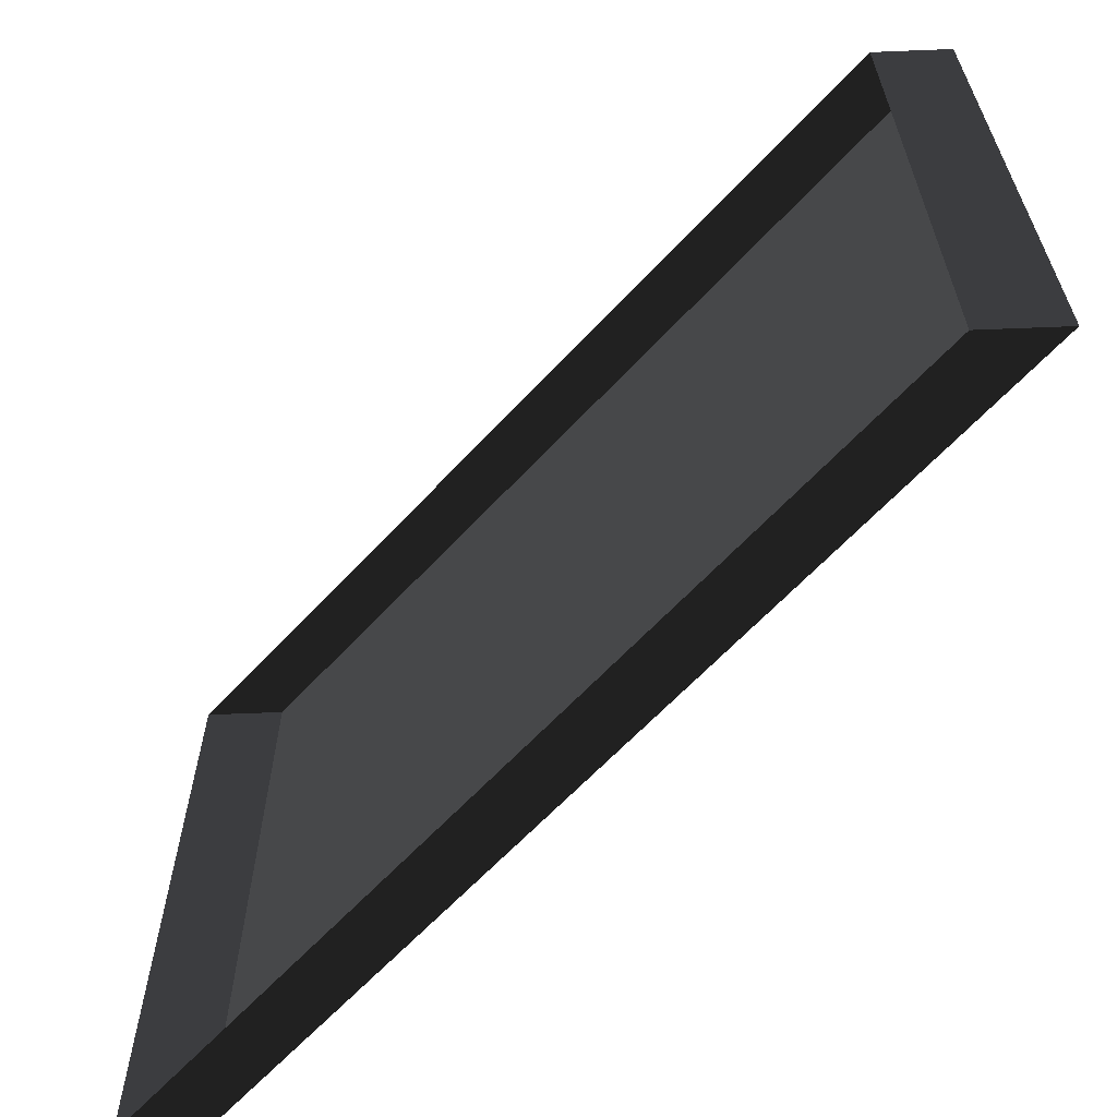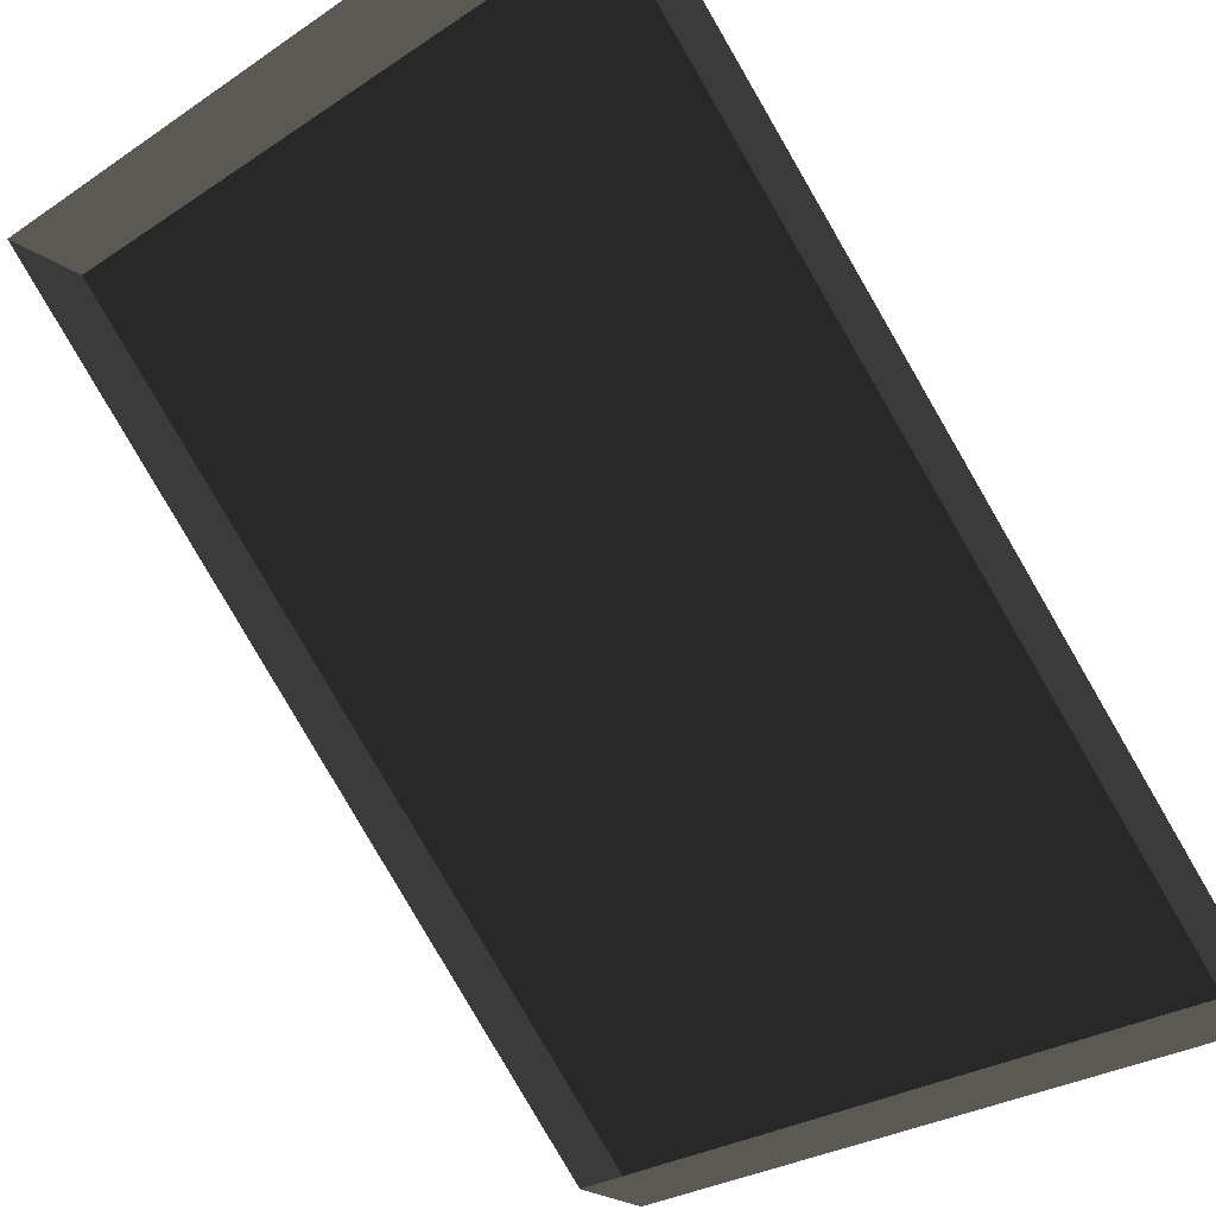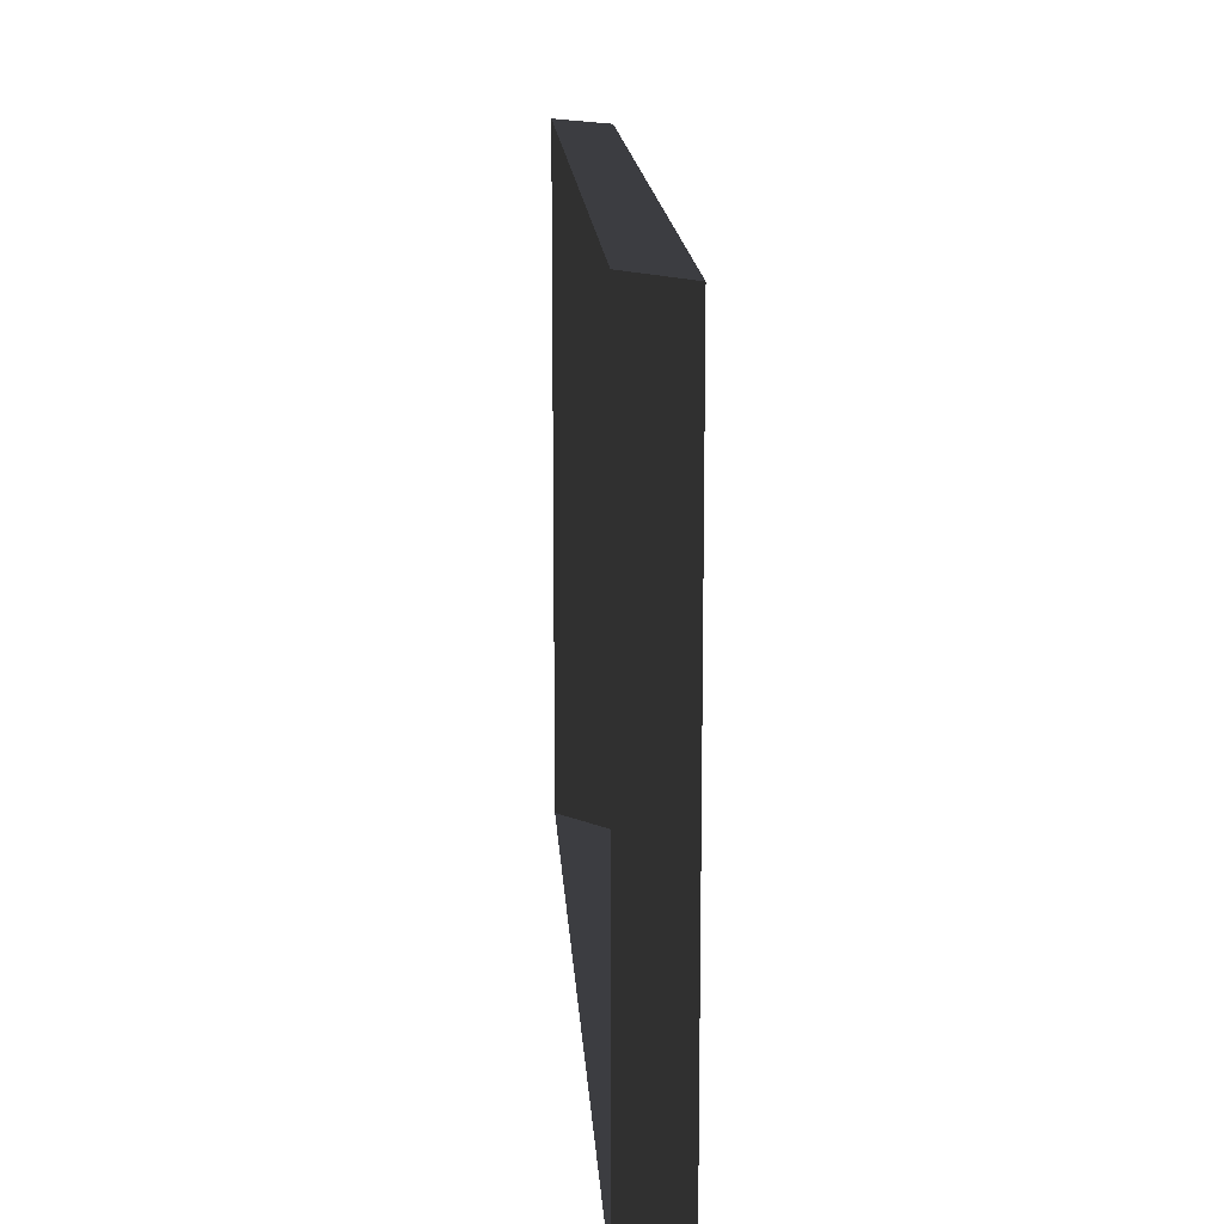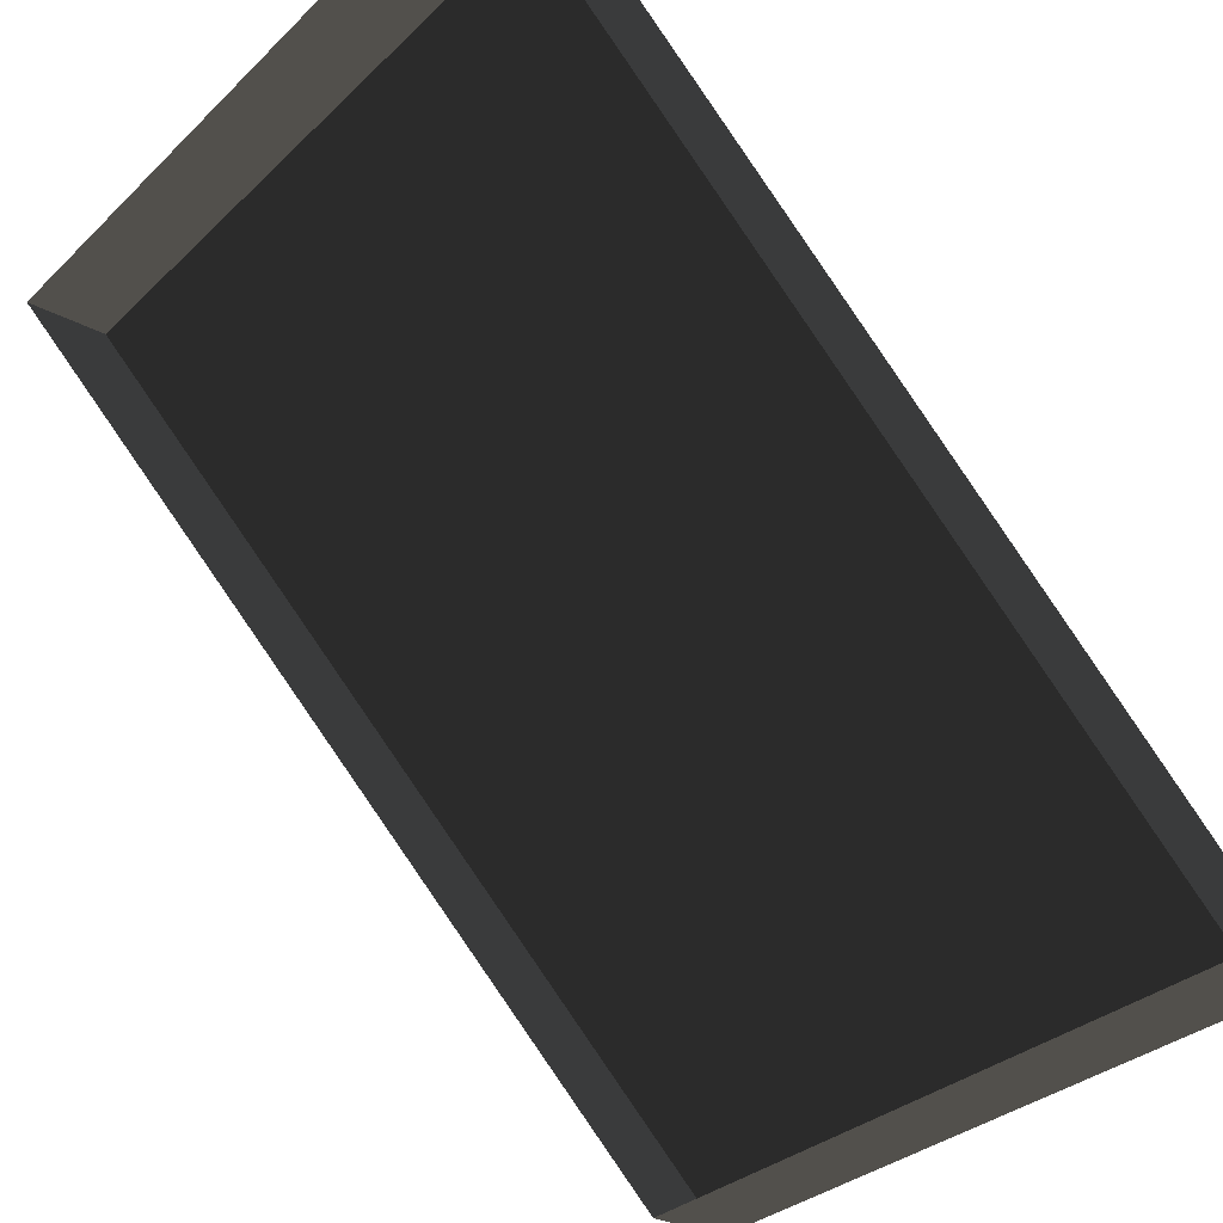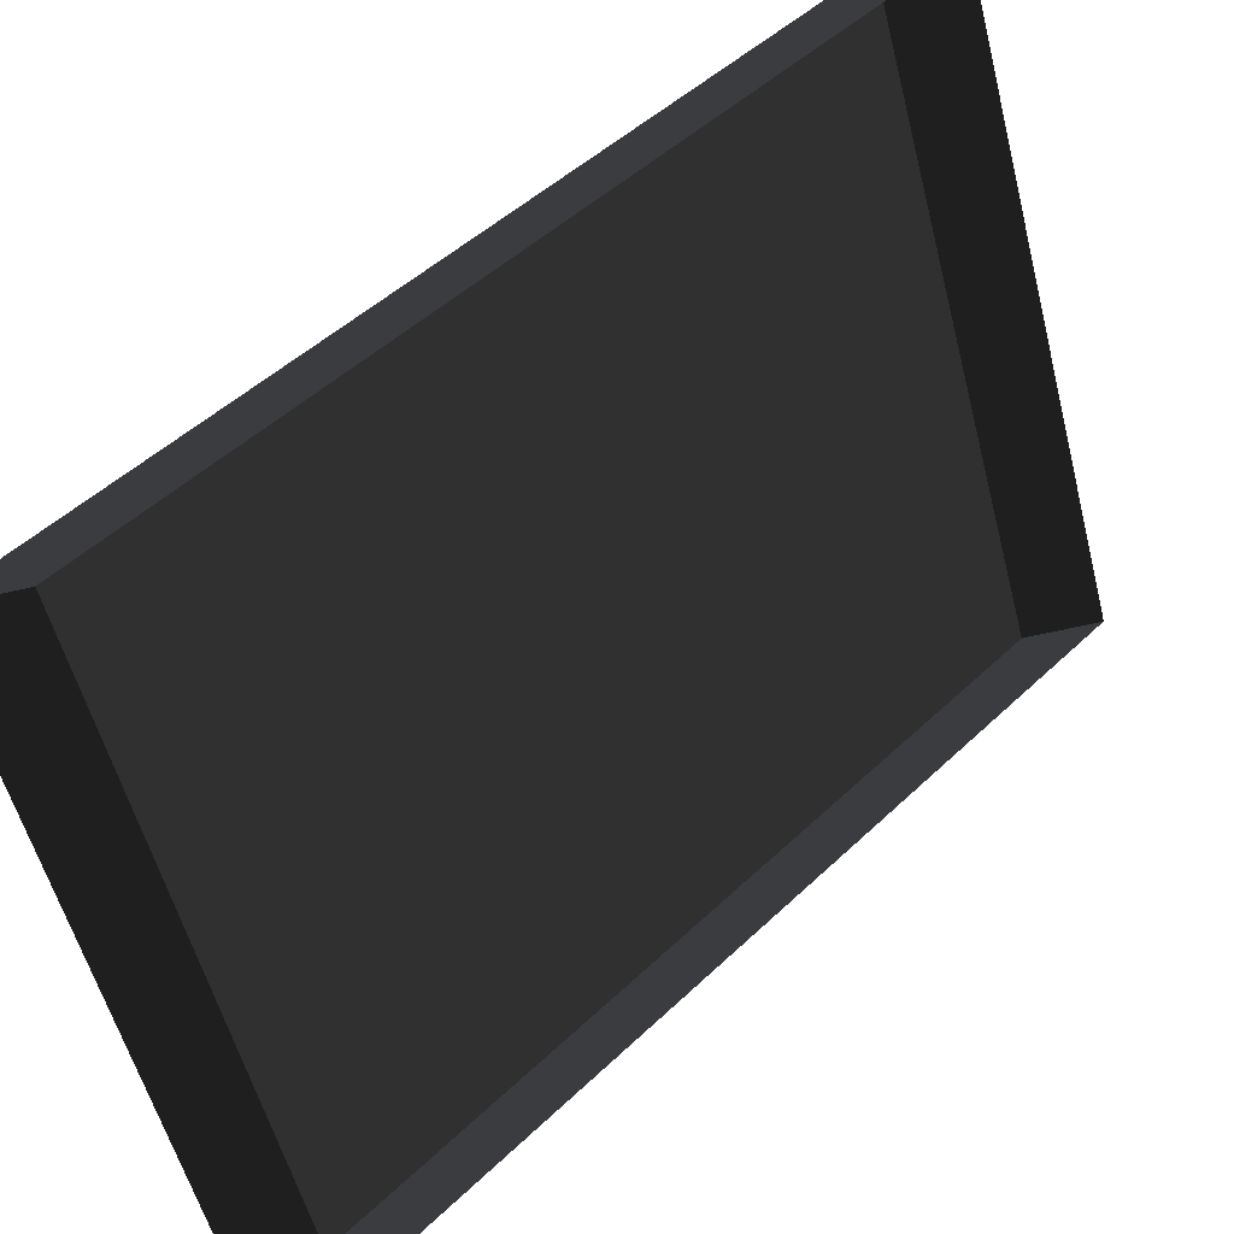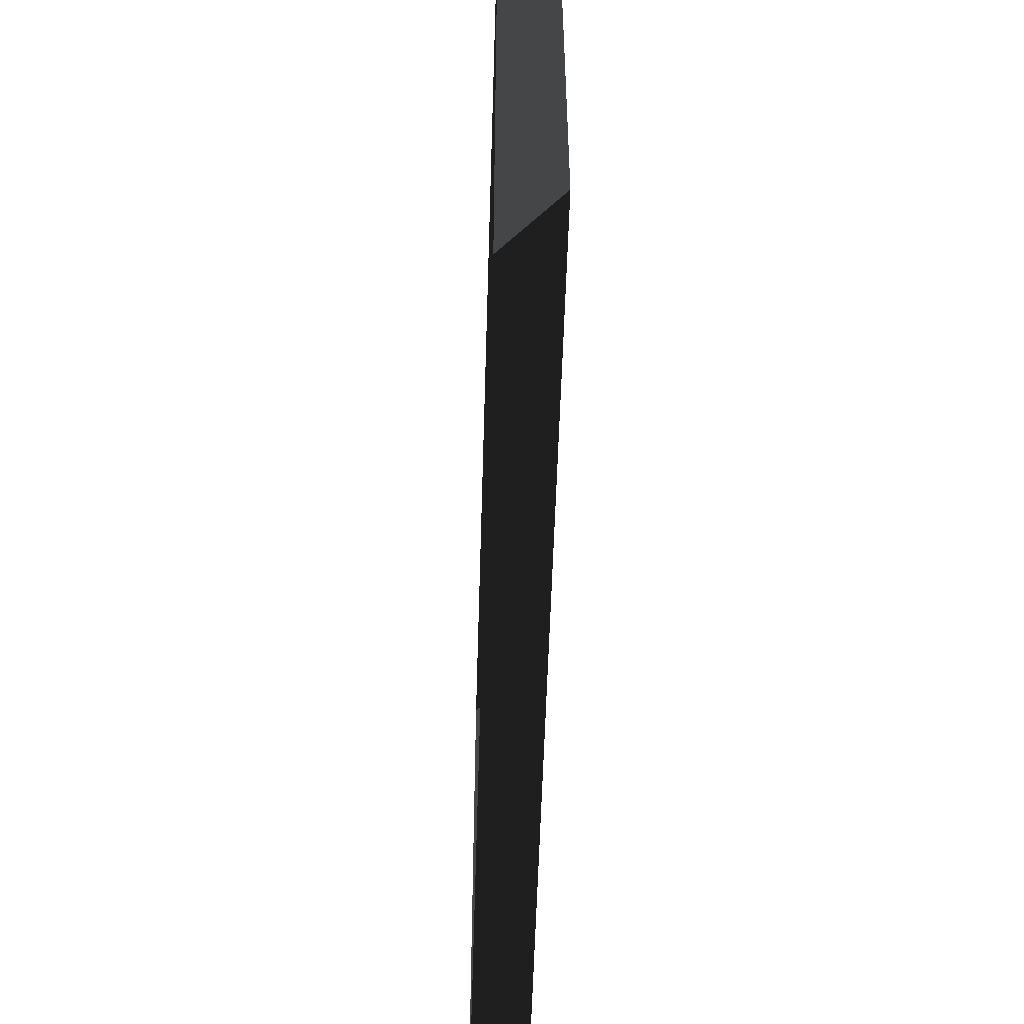
<metadata>
{"format":"obj","ext":"obj","renderer":"f3d","projection":"perspective","resolution":1024,"background":"white","views":[{"elev":-63.1,"azim":2.3,"up":"+Z"},{"elev":-27.8,"azim":-44.7,"up":"+Y"},{"elev":14.9,"azim":41.7,"up":"+Z"},{"elev":-31.2,"azim":-37.0,"up":"+Y"},{"elev":-55.8,"azim":-165.7,"up":"+Y"},{"elev":-56.3,"azim":43.3,"up":"+Z"}]}
</metadata>
<code>
g Roof-red-center
v 1 0 0
v 1 0 1
v 0 1 0
v 0 1 1
v 0.8869 0 0
v 1 0 0
v 0 1 0
v -0.1131 1 0
v 0.8869 0 1
v -0.1131 1 1
v 0 1 1
v 1 0 1
v 0 1 1
v -0.1131 1 0
v 0 1 0
v -0.1131 1 1
v 0.8869 0 0
v 1 0 1
v 1 0 0
v 0.8869 0 1
f 2 1 3
f 4 2 3
f 6 5 7
f 8 7 5
f 10 9 11
f 12 11 9
f 14 13 15
f 13 14 16
f 18 17 19
f 17 18 20

</code>
